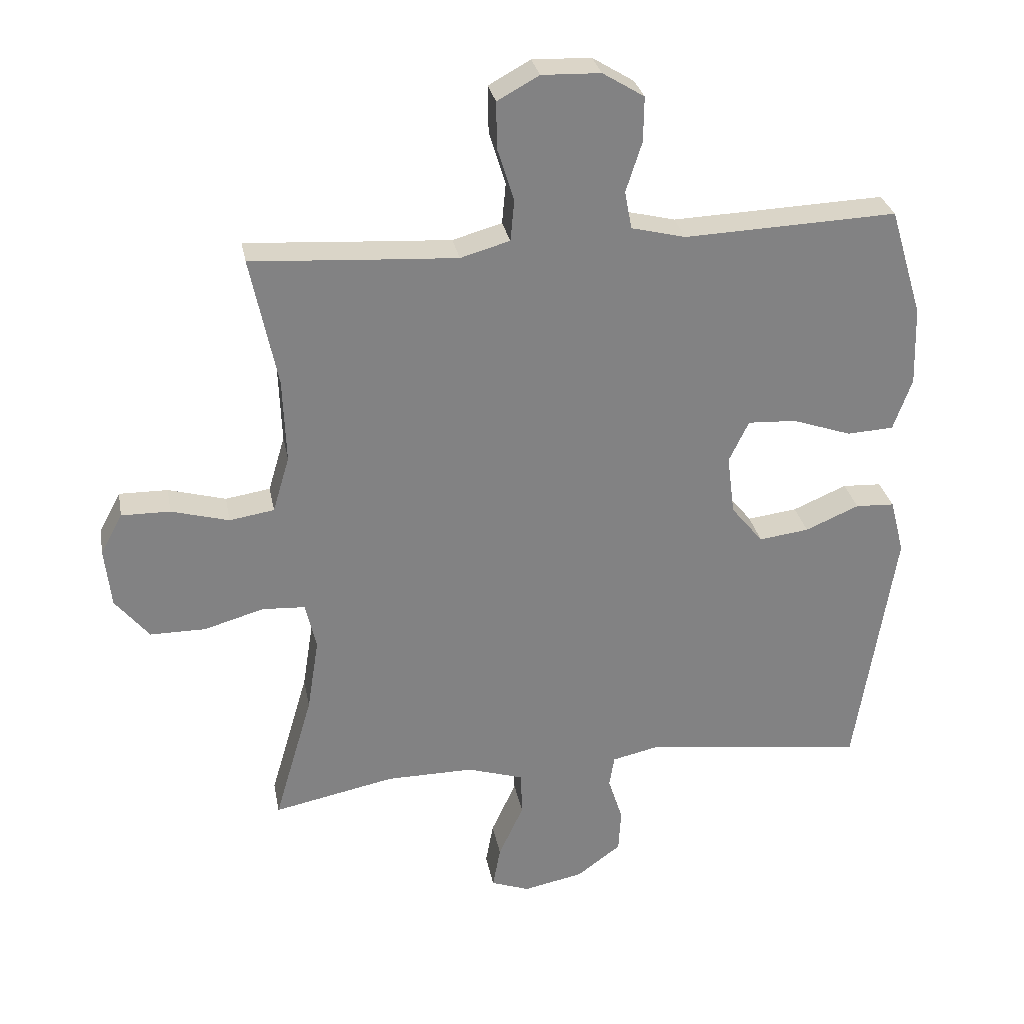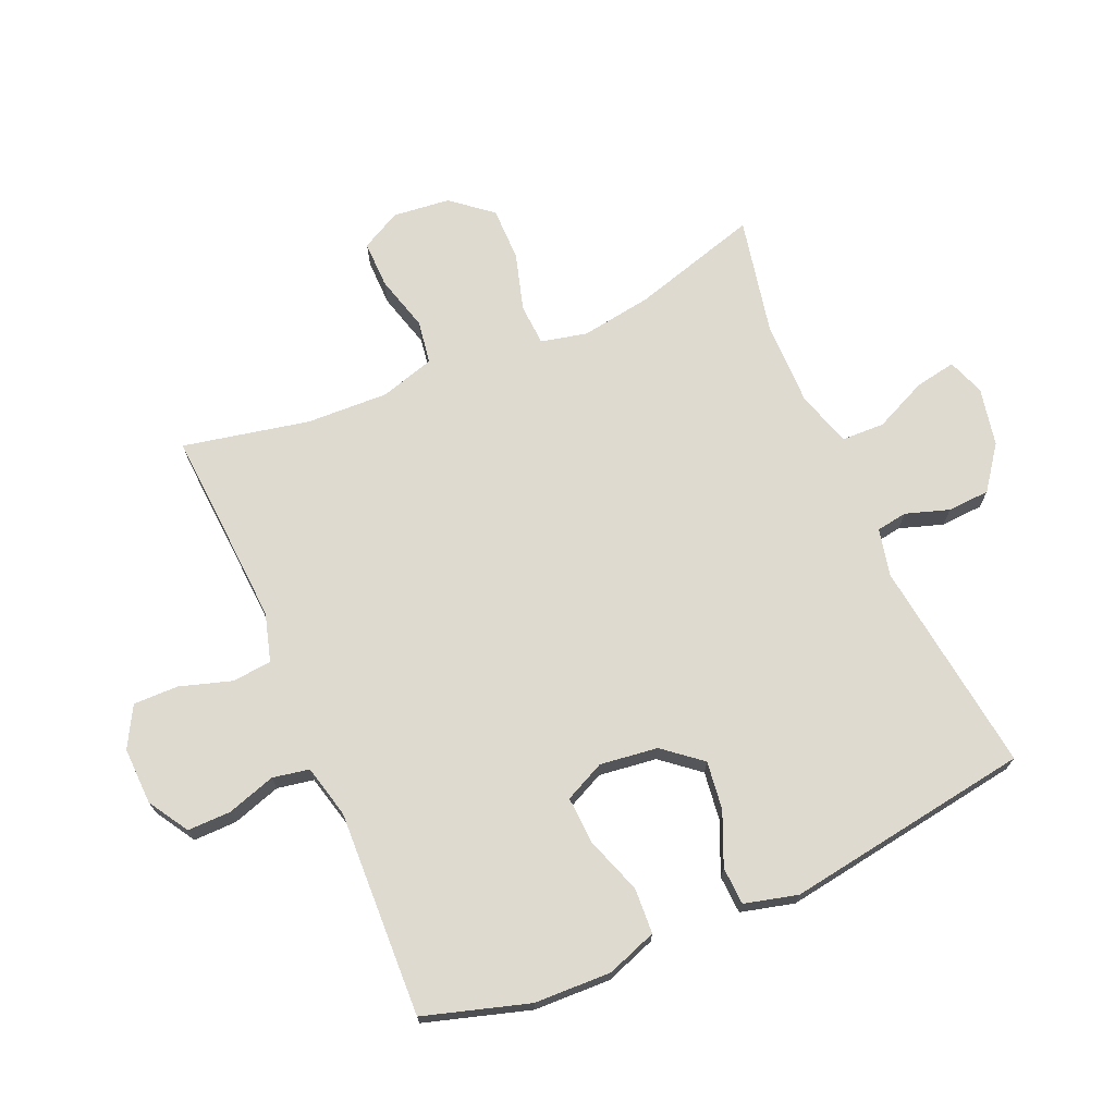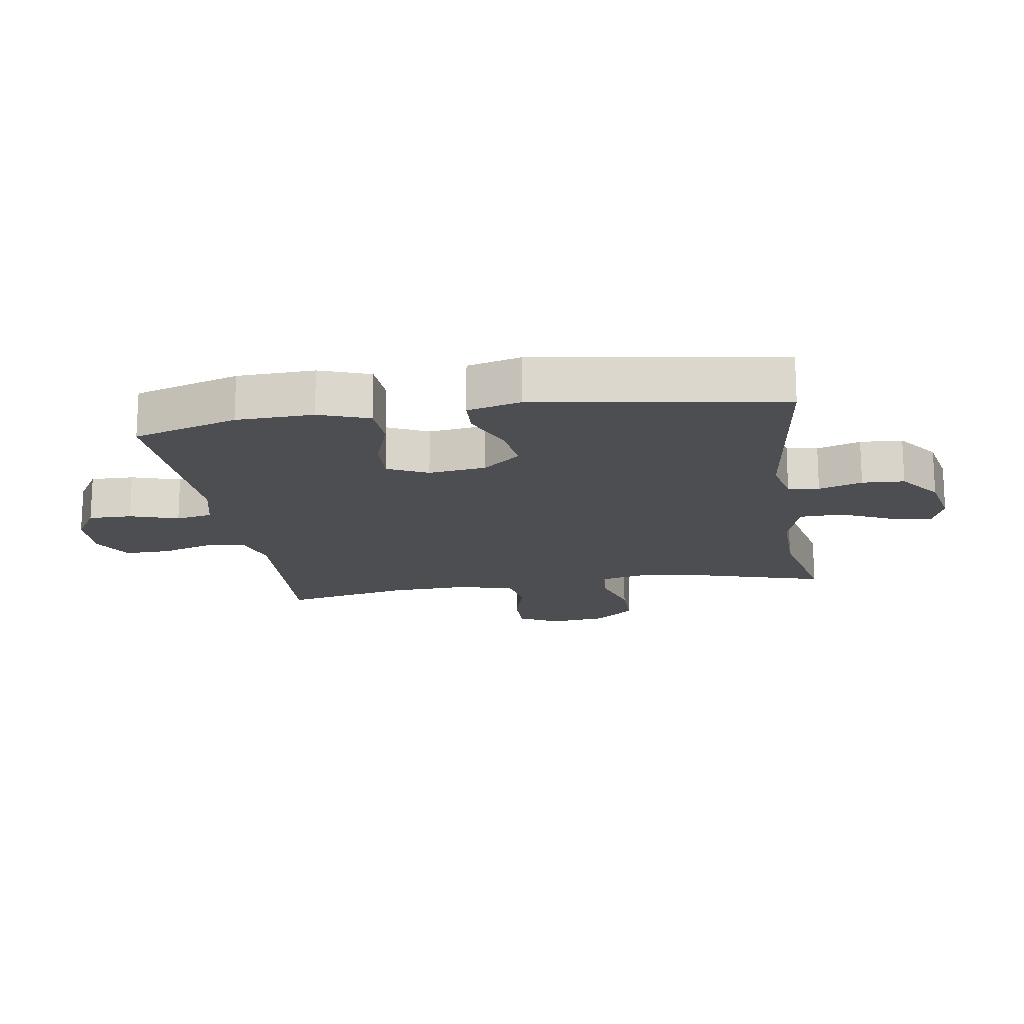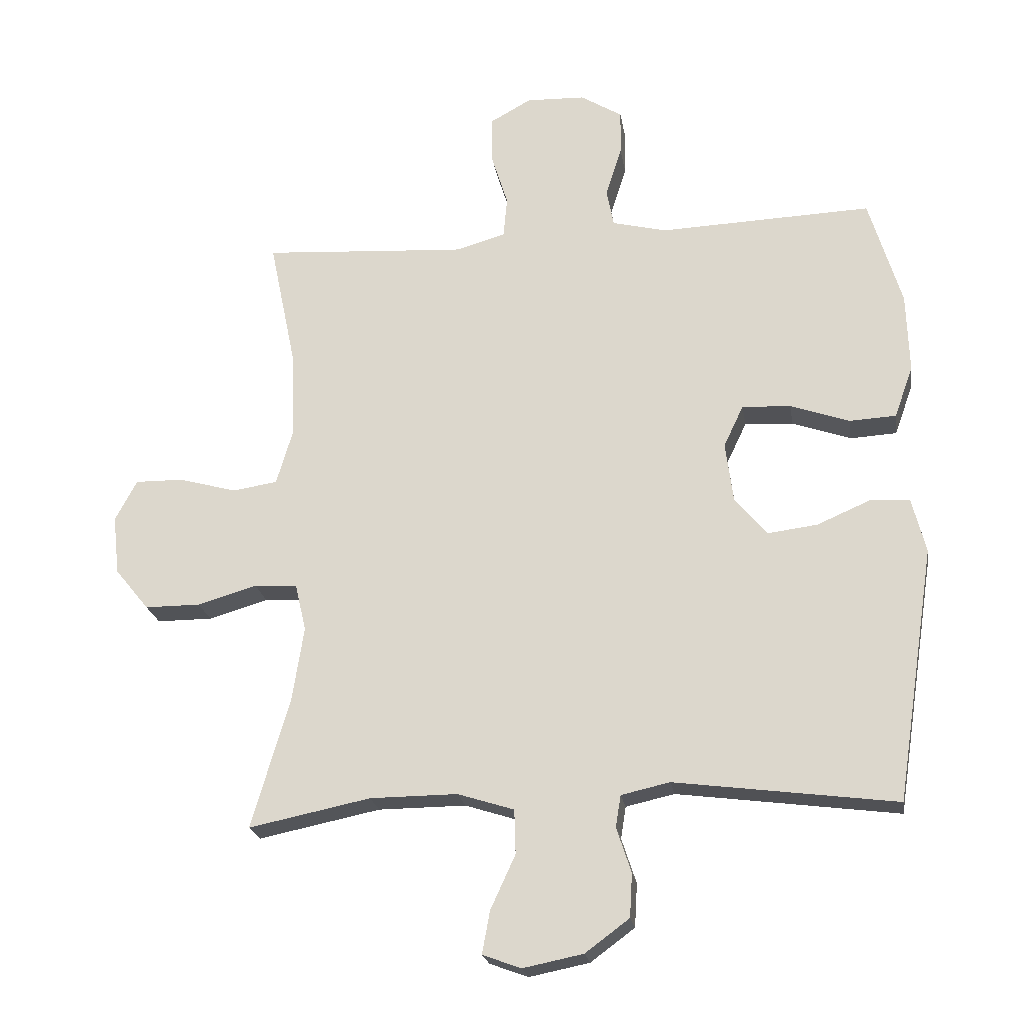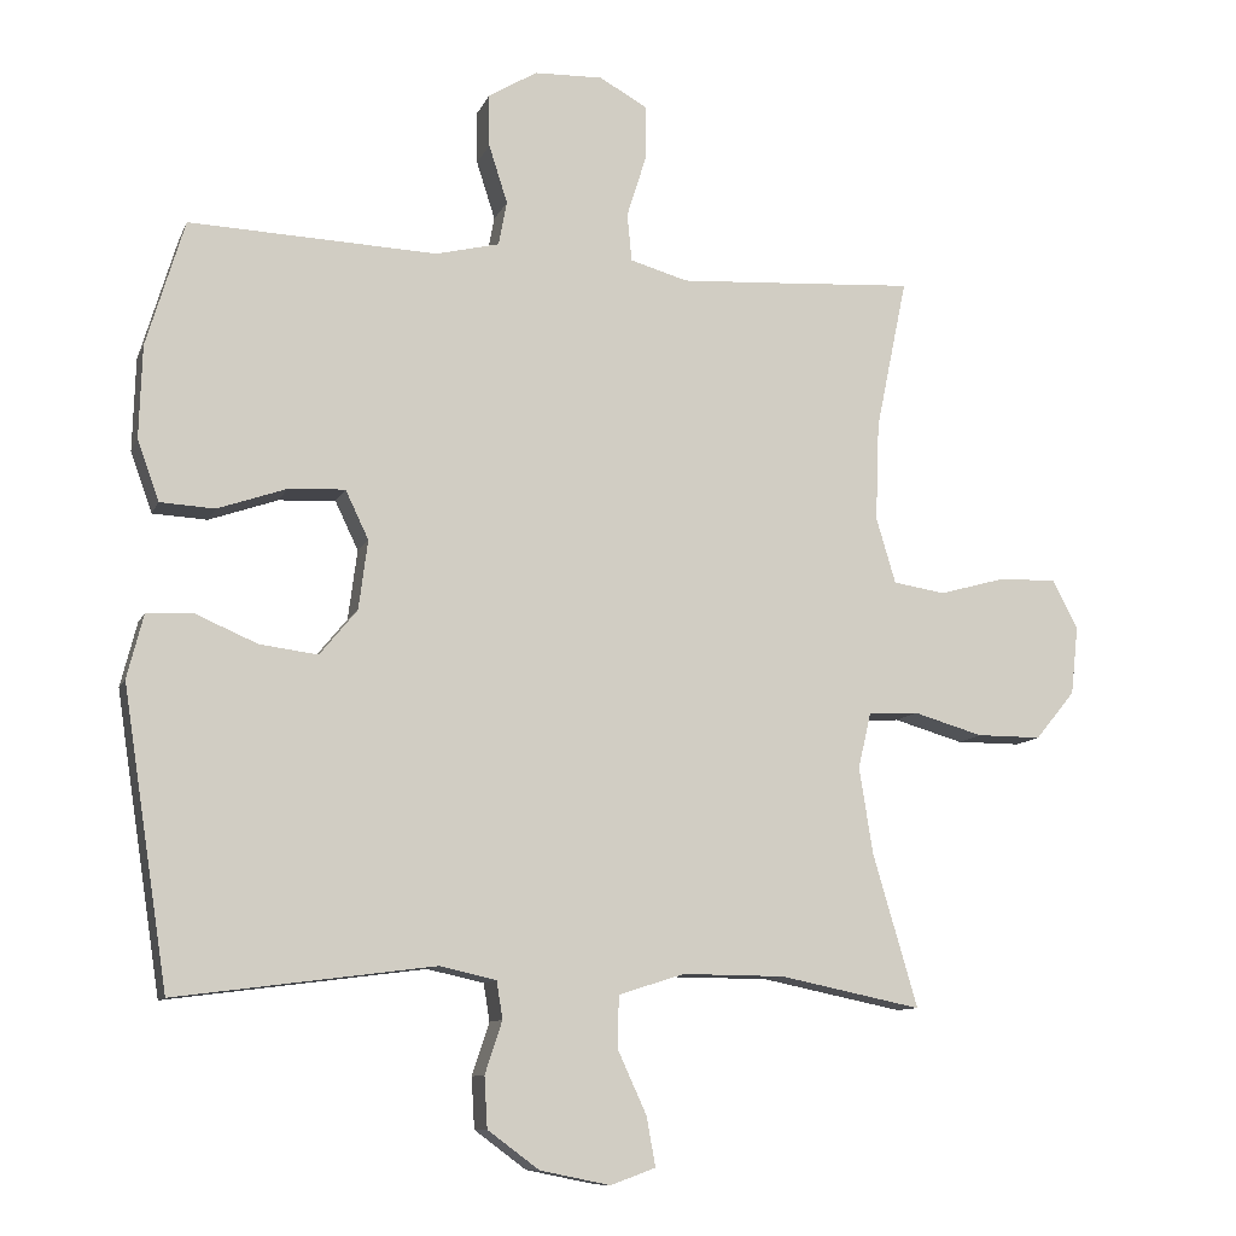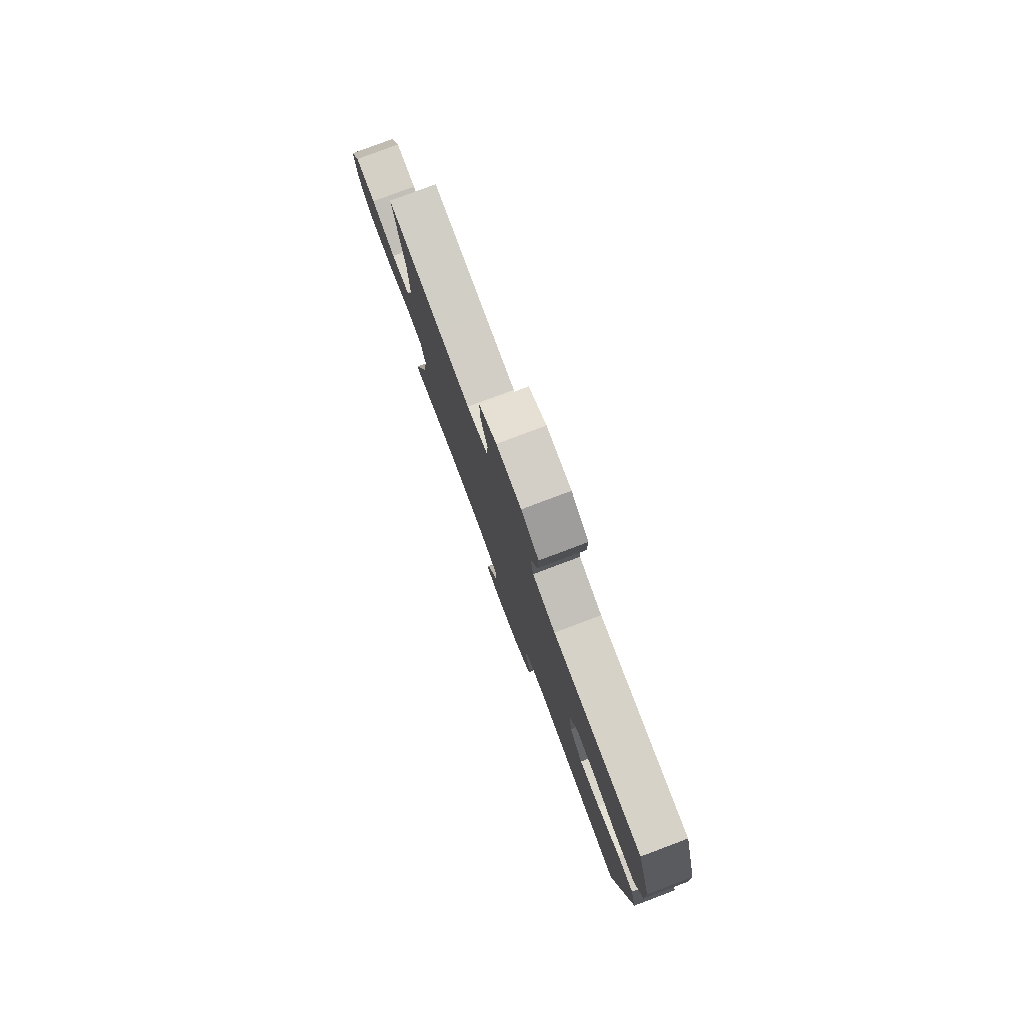
<metadata>
{"format":"obj","ext":"obj","renderer":"f3d","projection":"perspective","resolution":1024,"background":"white","views":[{"elev":29.5,"azim":-10.6,"up":"+Z"},{"elev":71.0,"azim":66.6,"up":"+Y"},{"elev":-16.9,"azim":99.0,"up":"+Y"},{"elev":-21.7,"azim":8.9,"up":"+Z"},{"elev":-10.3,"azim":163.6,"up":"+Z"},{"elev":79.7,"azim":69.4,"up":"+Z"}]}
</metadata>
<code>
v -0.5 0.07 0.5
v -0.297 0.07 0.487
v -0.18 0.07 0.48
v -0.103 0.07 0.502
v -0.097 0.07 0.566
v -0.123 0.07 0.649
v -0.124 0.07 0.722
v -0.059 0.07 0.758
v 0.033 0.07 0.755
v 0.098 0.07 0.715
v 0.097 0.07 0.645
v 0.072 0.07 0.567
v 0.083 0.07 0.508
v 0.168 0.07 0.487
v 0.296 0.07 0.492
v 0.5 0.07 0.5
v 0.551 0.07 0.331
v 0.555 0.07 0.207
v 0.526 0.07 0.126
v 0.453 0.07 0.122
v 0.361 0.07 0.154
v 0.285 0.07 0.158
v 0.254 0.07 0.093
v 0.266 0.07 0
v 0.316 0.07 -0.061
v 0.394 0.07 -0.051
v 0.478 0.07 -0.015
v 0.539 0.07 -0.018
v 0.561 0.07 -0.104
v 0.5 0.07 -0.5
v 0.154 0.07 -0.455
v 0.078 0.07 -0.472
v 0.07 0.07 -0.522
v 0.093 0.07 -0.592
v 0.089 0.07 -0.66
v 0.02 0.07 -0.711
v -0.074 0.07 -0.73
v -0.134 0.07 -0.708
v -0.122 0.07 -0.642
v -0.083 0.07 -0.557
v -0.085 0.07 -0.488
v -0.173 0.07 -0.46
v -0.31 0.07 -0.461
v -0.5 0.07 -0.5
v -0.44 0.07 -0.295
v -0.422 0.07 -0.18
v -0.439 0.07 -0.106
v -0.506 0.07 -0.102
v -0.599 0.07 -0.129
v -0.686 0.07 -0.129
v -0.739 0.07 -0.064
v -0.749 0.07 0.028
v -0.715 0.07 0.092
v -0.639 0.07 0.091
v -0.549 0.07 0.066
v -0.479 0.07 0.077
v -0.453 0.07 0.165
v -0.458 0.07 0.297
v -0.5 0 0.5
v -0.297 0 0.487
v -0.18 0 0.48
v -0.103 0 0.502
v -0.097 0 0.566
v -0.123 0 0.649
v -0.124 0 0.722
v -0.059 0 0.758
v 0.033 0 0.755
v 0.098 0 0.715
v 0.097 0 0.645
v 0.072 0 0.567
v 0.083 0 0.508
v 0.168 0 0.487
v 0.296 0 0.492
v 0.5 0 0.5
v 0.551 0 0.331
v 0.555 0 0.207
v 0.526 0 0.126
v 0.453 0 0.122
v 0.361 0 0.154
v 0.285 0 0.158
v 0.254 0 0.093
v 0.266 0 0
v 0.316 0 -0.061
v 0.394 0 -0.051
v 0.478 0 -0.015
v 0.539 0 -0.018
v 0.561 0 -0.104
v 0.5 0 -0.5
v 0.154 0 -0.455
v 0.078 0 -0.472
v 0.07 0 -0.522
v 0.093 0 -0.592
v 0.089 0 -0.66
v 0.02 0 -0.711
v -0.074 0 -0.73
v -0.134 0 -0.708
v -0.122 0 -0.642
v -0.083 0 -0.557
v -0.085 0 -0.488
v -0.173 0 -0.46
v -0.31 0 -0.461
v -0.5 0 -0.5
v -0.44 0 -0.295
v -0.422 0 -0.18
v -0.439 0 -0.106
v -0.506 0 -0.102
v -0.599 0 -0.129
v -0.686 0 -0.129
v -0.739 0 -0.064
v -0.749 0 0.028
v -0.715 0 0.092
v -0.639 0 0.091
v -0.549 0 0.066
v -0.479 0 0.077
v -0.453 0 0.165
v -0.458 0 0.297
f 53 54 55
f 52 53 55
f 51 52 55
f 50 51 55
f 49 50 55
f 48 49 55
f 47 48 55 56
f 46 47 56 57
f 43 44 45
f 42 43 45 46
f 46 57 58
f 42 46 58
f 41 42 58
f 38 39 40
f 37 38 40
f 36 37 40
f 35 36 40
f 34 35 40
f 33 34 40
f 32 33 40 41
f 29 30 31
f 28 29 31
f 27 28 31
f 26 27 31
f 31 32 41
f 26 31 41
f 25 26 41
f 19 20 21
f 18 19 21
f 17 18 21
f 16 17 21
f 15 16 21
f 14 15 21 22
f 13 14 22 23
f 10 11 12
f 9 10 12
f 8 9 12
f 7 8 12
f 6 7 12
f 5 6 12
f 4 5 12 13
f 13 23 24
f 4 13 24
f 3 4 24
f 58 1 2
f 25 41 58
f 24 25 58
f 3 24 58
f 2 3 58
f 113 112 111
f 113 111 110
f 113 110 109
f 113 109 108
f 113 108 107
f 113 107 106
f 114 113 106 105
f 115 114 105 104
f 103 102 101
f 104 103 101 100
f 116 115 104
f 116 104 100
f 116 100 99
f 98 97 96
f 98 96 95
f 98 95 94
f 98 94 93
f 98 93 92
f 98 92 91
f 99 98 91 90
f 89 88 87
f 89 87 86
f 89 86 85
f 89 85 84
f 99 90 89
f 99 89 84
f 99 84 83
f 79 78 77
f 79 77 76
f 79 76 75
f 79 75 74
f 79 74 73
f 80 79 73 72
f 81 80 72 71
f 70 69 68
f 70 68 67
f 70 67 66
f 70 66 65
f 70 65 64
f 70 64 63
f 71 70 63 62
f 82 81 71
f 82 71 62
f 82 62 61
f 60 59 116
f 116 99 83
f 116 83 82
f 116 82 61
f 116 61 60
f 1 59 60 2
f 2 60 61 3
f 3 61 62 4
f 4 62 63 5
f 5 63 64 6
f 6 64 65 7
f 7 65 66 8
f 8 66 67 9
f 9 67 68 10
f 10 68 69 11
f 11 69 70 12
f 12 70 71 13
f 13 71 72 14
f 14 72 73 15
f 15 73 74 16
f 16 74 75 17
f 17 75 76 18
f 18 76 77 19
f 19 77 78 20
f 20 78 79 21
f 21 79 80 22
f 22 80 81 23
f 23 81 82 24
f 24 82 83 25
f 25 83 84 26
f 26 84 85 27
f 27 85 86 28
f 28 86 87 29
f 29 87 88 30
f 30 88 89 31
f 31 89 90 32
f 32 90 91 33
f 33 91 92 34
f 34 92 93 35
f 35 93 94 36
f 36 94 95 37
f 37 95 96 38
f 38 96 97 39
f 39 97 98 40
f 40 98 99 41
f 41 99 100 42
f 42 100 101 43
f 43 101 102 44
f 44 102 103 45
f 45 103 104 46
f 46 104 105 47
f 47 105 106 48
f 48 106 107 49
f 49 107 108 50
f 50 108 109 51
f 51 109 110 52
f 52 110 111 53
f 53 111 112 54
f 54 112 113 55
f 55 113 114 56
f 56 114 115 57
f 57 115 116 58
f 58 116 59 1

</code>
